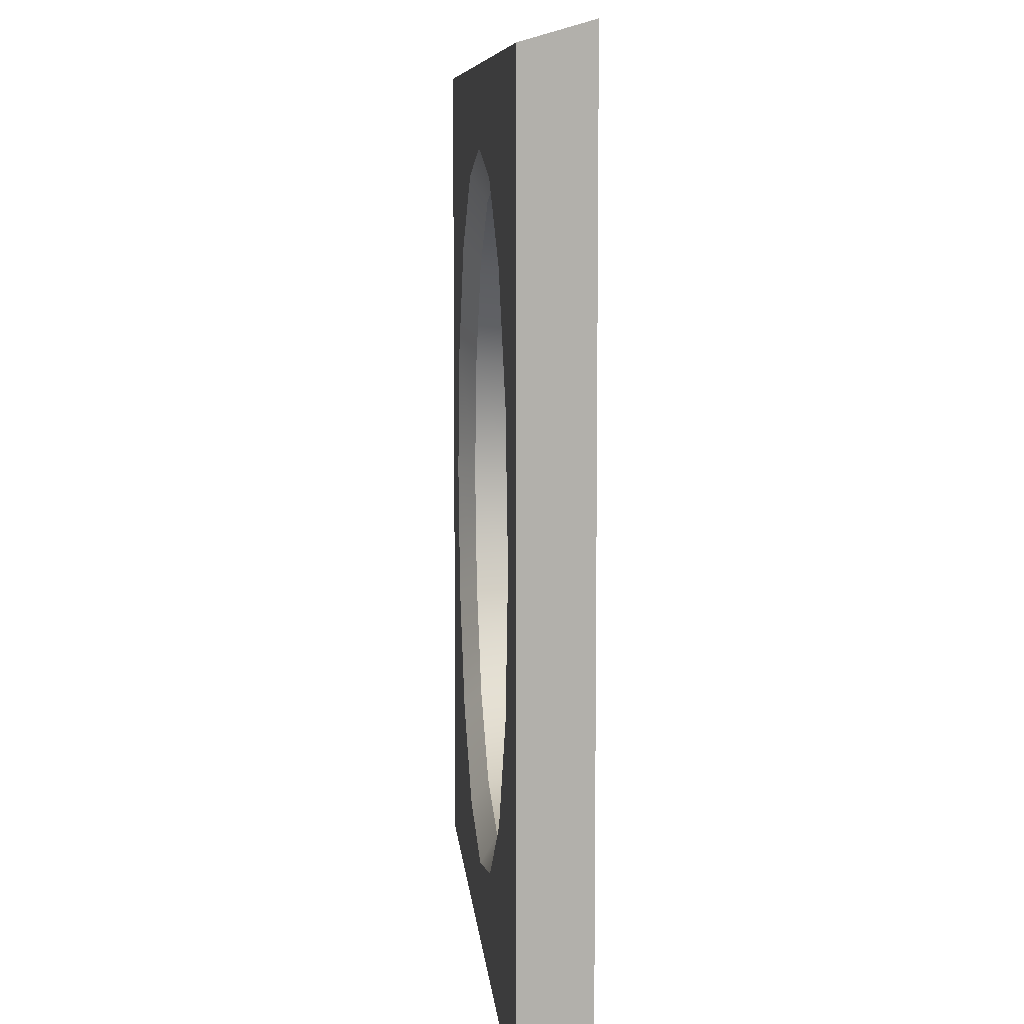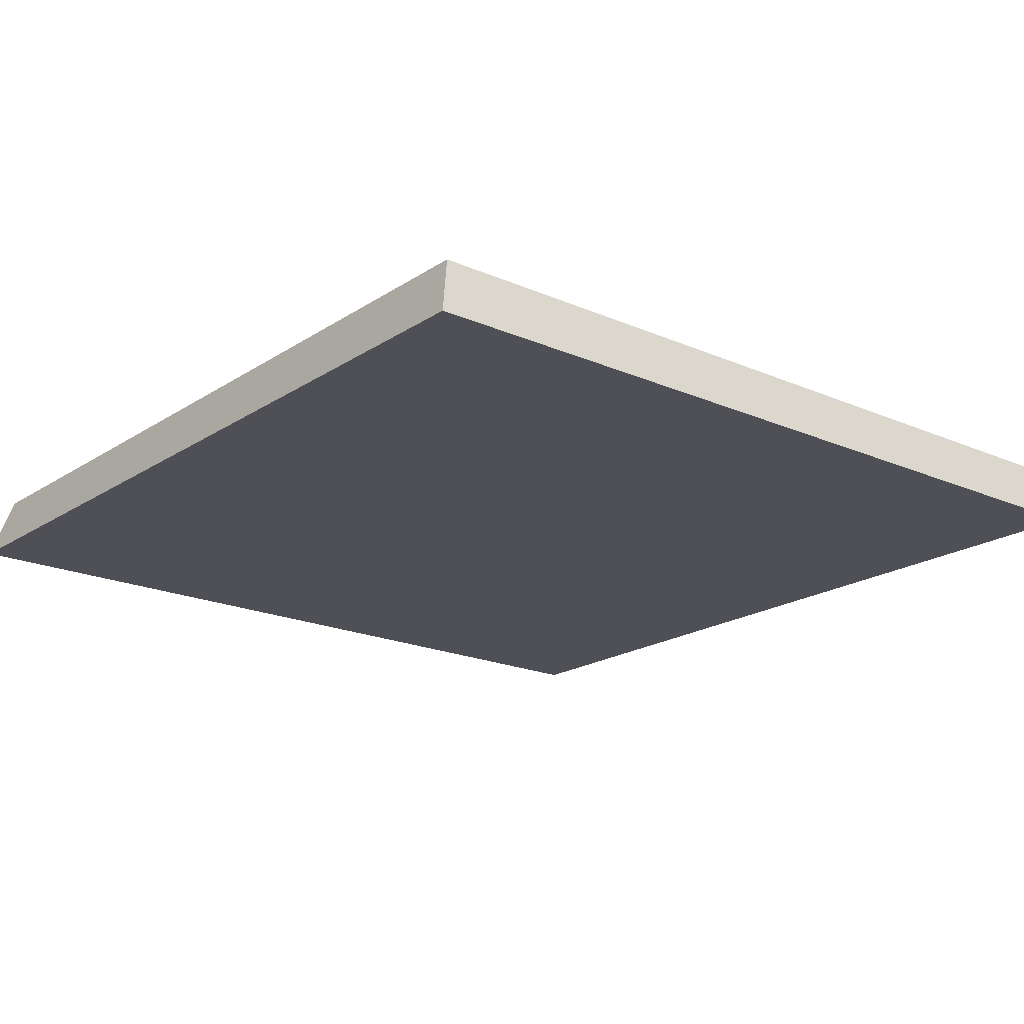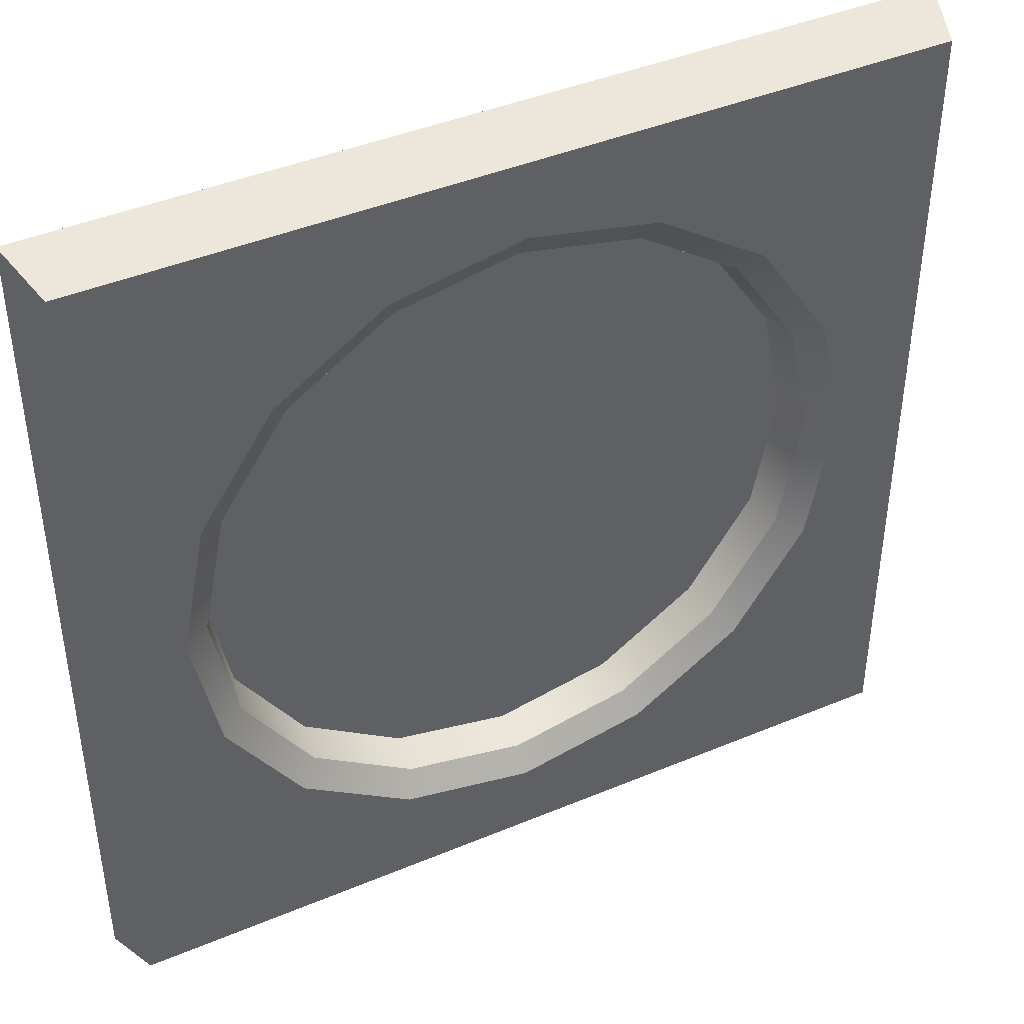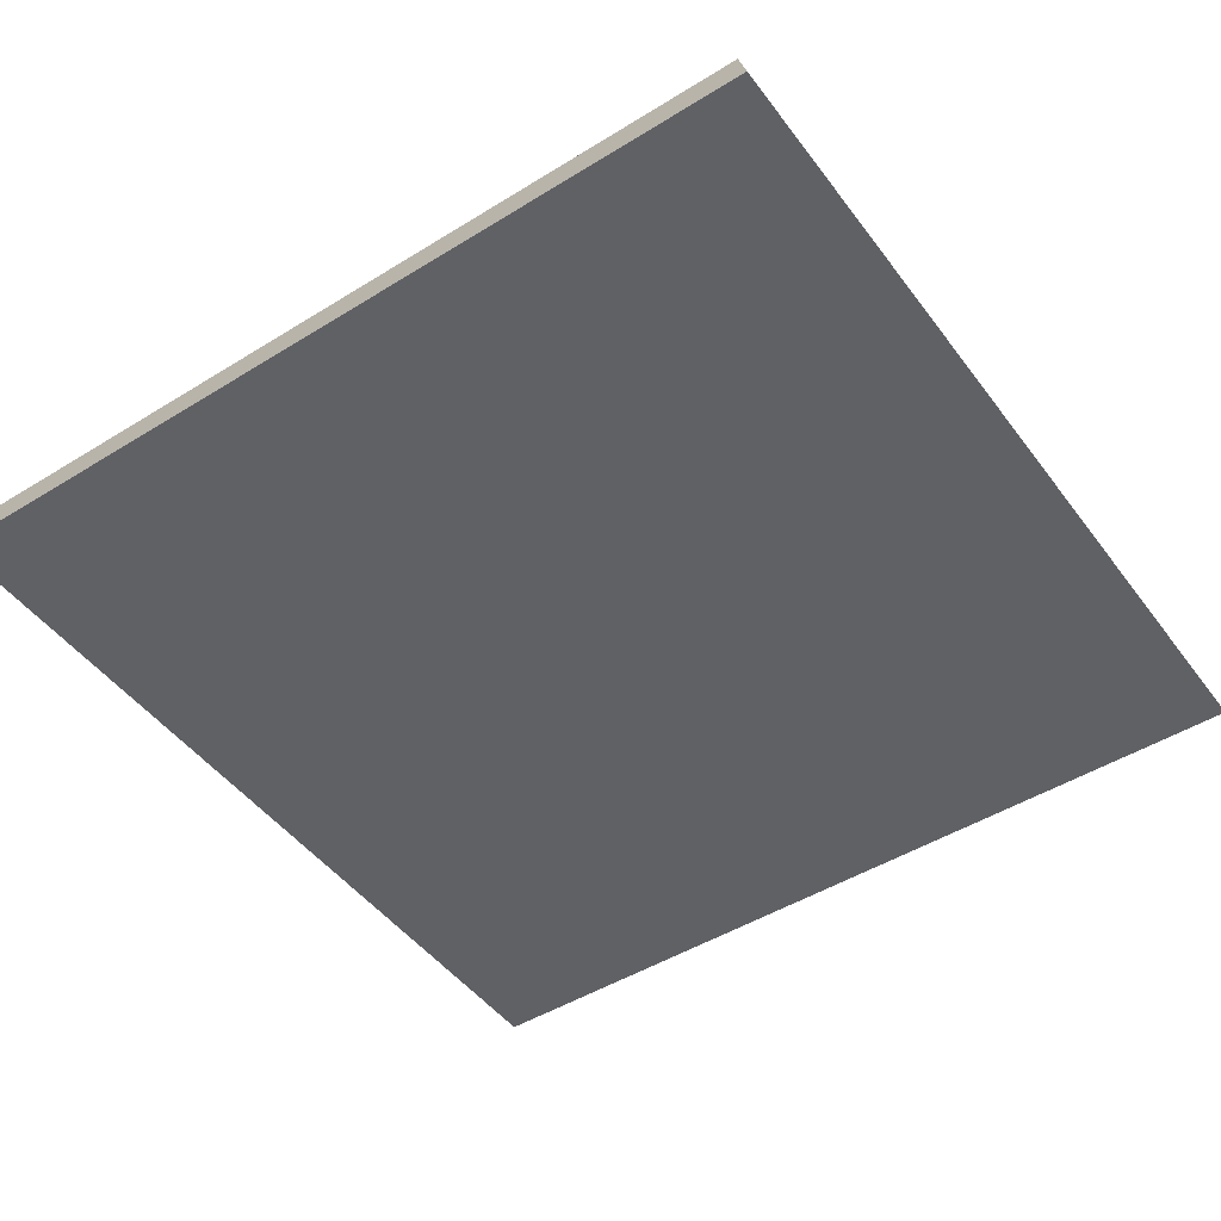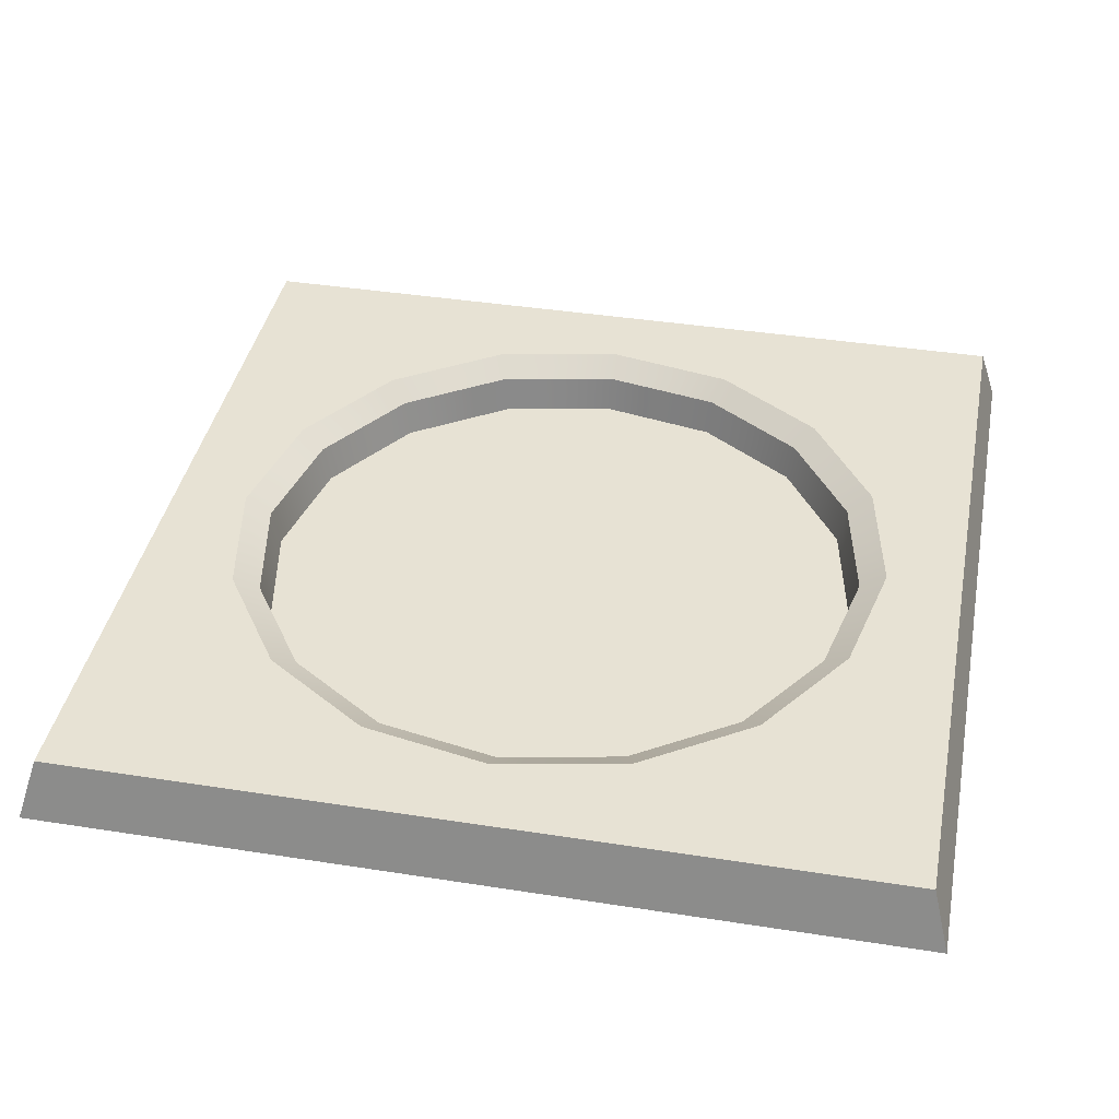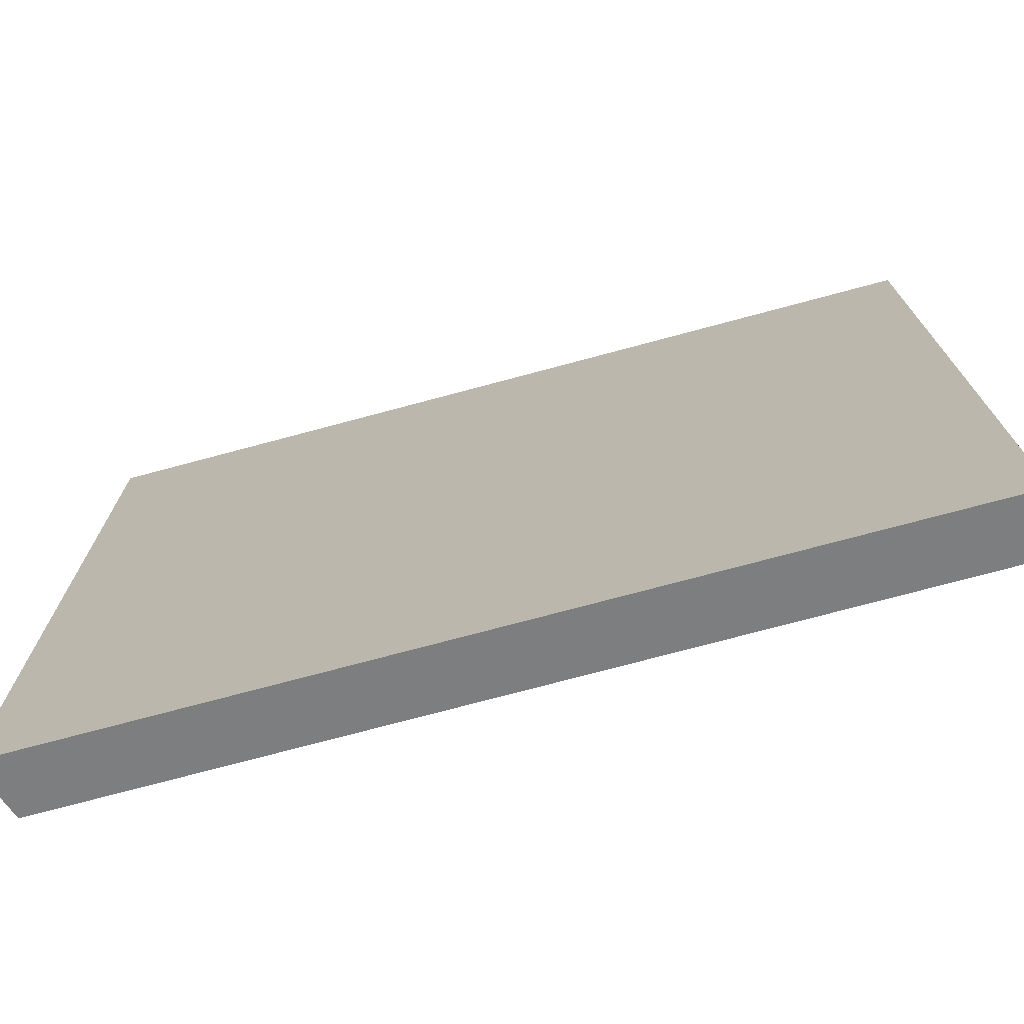
<metadata>
{"format":"obj","ext":"obj","renderer":"f3d","projection":"perspective","resolution":1024,"background":"white","views":[{"elev":7.9,"azim":-94.6,"up":"+Z"},{"elev":-19.4,"azim":50.6,"up":"+Y"},{"elev":42.7,"azim":153.5,"up":"+Z"},{"elev":-47.5,"azim":-145.1,"up":"+Y"},{"elev":39.8,"azim":101.0,"up":"+Y"},{"elev":-74.3,"azim":15.0,"up":"+Z"}]}
</metadata>
<code>
g z005v001_h
v -0.96 0.1409 0.9362
v 0 0.1409 0.9362
v -1 2e-14 0.9762
v 1 2e-14 0.9762
v 0.96 0.1409 0.9362
v 0.96 0.1409 -0.9839
v 0 0.1409 -0.9839
v 1 2e-14 -1.024
v -1 2e-14 -1.024
v -0.96 0.1409 -0.9839
v -1 2e-14 -0.02385
v 1 2e-14 -0.02385
v 1 2e-14 -1.024
v -1 2e-14 -1.024
v -1 2e-14 -0.02385
v -1 2e-14 0.9762
v 1 2e-14 0.9762
v 1 2e-14 -0.02385
v 1 2e-14 0.9762
v 0.96 0.1409 0.9362
v 0.96 0.1409 -0.02385
v 1 2e-14 -0.02385
v 1 2e-14 -1.024
v 0.96 0.1409 -0.9839
v -1 2e-14 -1.024
v -0.96 0.1409 -0.9839
v -0.96 0.1409 -0.02385
v -1 2e-14 -0.02385
v -1 2e-14 0.9762
v -0.96 0.1409 0.9362
v 0.2997 0.1409 -0.7473
v 7.153e-07 0.1031 -0.7461
v 7.153e-07 0.1409 -0.8069
v 0.2764 0.1031 -0.6911
v 0.5537 0.1409 -0.5775
v 0.5107 0.1031 -0.5345
v 0.7234 0.1409 -0.3235
v 0.6673 0.1031 -0.3002
v 0.783 0.1409 -0.02385
v 0.7222 0.1031 -0.02385
v 7.153e-07 0.1409 -0.8069
v 7.153e-07 0.1031 -0.7461
v -0.2764 0.1031 -0.6911
v -0.2997 0.1409 -0.7473
v -0.5107 0.1031 -0.5345
v -0.5537 0.1409 -0.5775
v -0.6673 0.1031 -0.3002
v -0.7234 0.1409 -0.3235
v -0.7222 0.1031 -0.02385
v -0.783 0.1409 -0.02385
v -0.783 0.1409 -0.02385
v -0.7222 0.1031 -0.02385
v -0.6673 0.1031 0.2525
v -0.7234 0.1409 0.2758
v -0.5107 0.1031 0.4868
v -0.5537 0.1409 0.5298
v -0.2764 0.1031 0.6434
v -0.2997 0.1409 0.6996
v 0 0.1031 0.6984
v 0 0.1409 0.7592
v 0 0.1409 0.7592
v 0 0.1031 0.6984
v 0.2764 0.1031 0.6434
v 0.2997 0.1409 0.6996
v 0.5107 0.1031 0.4868
v 0.5537 0.1409 0.5298
v 0.6673 0.1031 0.2525
v 0.7234 0.1409 0.2758
v 0.7222 0.1031 -0.02385
v 0.783 0.1409 -0.02385
v -0.7222 0.1031 -0.02385
v -0.7031 0.01832 -0.02385
v -0.6496 0.01832 0.2452
v -0.6673 0.1031 0.2525
v -0.4972 0.01832 0.4733
v -0.5107 0.1031 0.4868
v -0.2691 0.01832 0.6257
v -0.2764 0.1031 0.6434
v 0 0.01832 0.6793
v 0 0.1031 0.6984
v -0.6673 0.1031 -0.3002
v -0.7031 0.01832 -0.02385
v -0.7222 0.1031 -0.02385
v -0.6496 0.01832 -0.2929
v -0.5107 0.1031 -0.5345
v -0.4972 0.01832 -0.521
v -0.2764 0.1031 -0.6911
v -0.2691 0.01832 -0.6734
v 7.153e-07 0.1031 -0.7461
v 2.384e-07 0.01832 -0.727
v 0.2764 0.1031 -0.6911
v 2.384e-07 0.01832 -0.727
v 7.153e-07 0.1031 -0.7461
v 0.2691 0.01832 -0.6734
v 0.5107 0.1031 -0.5345
v 0.4972 0.01832 -0.521
v 0.6673 0.1031 -0.3002
v 0.6496 0.01832 -0.2929
v 0.7222 0.1031 -0.02385
v 0.7031 0.01832 -0.02385
v 0.6673 0.1031 0.2525
v 0.7031 0.01832 -0.02385
v 0.7222 0.1031 -0.02385
v 0.6496 0.01832 0.2452
v 0.5107 0.1031 0.4868
v 0.4972 0.01832 0.4733
v 0.2764 0.1031 0.6434
v 0.2691 0.01832 0.6257
v 0 0.1031 0.6984
v 0 0.01832 0.6793
v -0.783 0.1409 -0.02385
v -0.96 0.1409 -0.02385
v -0.96 0.1409 -0.9839
v -0.7234 0.1409 -0.3235
v -0.5537 0.1409 -0.5775
v -0.2997 0.1409 -0.7473
v 0 0.1409 -0.9839
v 7.153e-07 0.1409 -0.8069
v 0.96 0.1409 -0.9839
v 0.2997 0.1409 -0.7473
v 0.5537 0.1409 -0.5775
v 0.7234 0.1409 -0.3235
v 0.96 0.1409 -0.02385
v 0.783 0.1409 -0.02385
v -0.7234 0.1409 0.2758
v -0.96 0.1409 -0.02385
v -0.783 0.1409 -0.02385
v -0.96 0.1409 0.9362
v -0.5537 0.1409 0.5298
v -0.2997 0.1409 0.6996
v 0 0.1409 0.7592
v 0 0.1409 0.9362
v 0.2997 0.1409 0.6996
v 0.96 0.1409 0.9362
v 0.5537 0.1409 0.5298
v 0.7234 0.1409 0.2758
v 0.783 0.1409 -0.02385
v 0.96 0.1409 -0.02385
v 0.6496 0.01832 0.2452
v 0 0.01832 -0.02385
v 0.7031 0.01832 -0.02385
v 0.4972 0.01832 0.4733
v 0.6496 0.01832 -0.2929
v 0.2691 0.01832 0.6257
v 0.4972 0.01832 -0.521
v 0 0.01832 0.6793
v 0.2691 0.01832 -0.6734
v -0.2691 0.01832 0.6257
v 2.384e-07 0.01832 -0.727
v -0.4972 0.01832 0.4733
v -0.2691 0.01832 -0.6734
v -0.6496 0.01832 0.2452
v -0.4972 0.01832 -0.521
v -0.7031 0.01832 -0.02385
v -0.6496 0.01832 -0.2929
g z005v001_h_0
f 3 2 1
f 3 4 2
f 5 2 4
f 8 7 6
f 8 9 7
f 7 9 10
f 13 12 11
f 14 13 11
f 17 16 15
f 18 17 15
f 21 20 19
f 22 21 19
f 22 23 21
f 23 24 21
f 27 26 25
f 28 27 25
f 28 29 27
f 29 30 27
f 33 32 31
f 32 34 31
f 31 34 35
f 34 36 35
f 35 36 37
f 36 38 37
f 37 38 39
f 38 40 39
f 43 42 41
f 44 43 41
f 45 43 44
f 46 45 44
f 47 45 46
f 48 47 46
f 49 47 48
f 50 49 48
f 53 52 51
f 54 53 51
f 55 53 54
f 56 55 54
f 57 55 56
f 58 57 56
f 59 57 58
f 60 59 58
f 63 62 61
f 64 63 61
f 65 63 64
f 66 65 64
f 67 65 66
f 68 67 66
f 69 67 68
f 70 69 68
f 73 72 71
f 74 73 71
f 75 73 74
f 76 75 74
f 77 75 76
f 78 77 76
f 79 77 78
f 80 79 78
f 83 82 81
f 82 84 81
f 81 84 85
f 84 86 85
f 85 86 87
f 86 88 87
f 87 88 89
f 88 90 89
f 93 92 91
f 92 94 91
f 91 94 95
f 94 96 95
f 95 96 97
f 96 98 97
f 97 98 99
f 98 100 99
f 103 102 101
f 102 104 101
f 101 104 105
f 104 106 105
f 105 106 107
f 106 108 107
f 107 108 109
f 108 110 109
f 113 112 111
f 114 113 111
f 115 113 114
f 116 113 115
f 117 113 116
f 118 117 116
f 119 117 118
f 120 119 118
f 121 119 120
f 122 119 121
f 123 119 122
f 124 123 122
f 127 126 125
f 126 128 125
f 125 128 129
f 129 128 130
f 130 128 131
f 128 132 131
f 131 132 133
f 132 134 133
f 133 134 135
f 135 134 136
f 136 134 137
f 134 138 137
f 141 140 139
f 139 140 142
f 143 140 141
f 142 140 144
f 145 140 143
f 144 140 146
f 147 140 145
f 146 140 148
f 149 140 147
f 148 140 150
f 151 140 149
f 150 140 152
f 153 140 151
f 152 140 154
f 155 140 153
f 154 140 155

</code>
